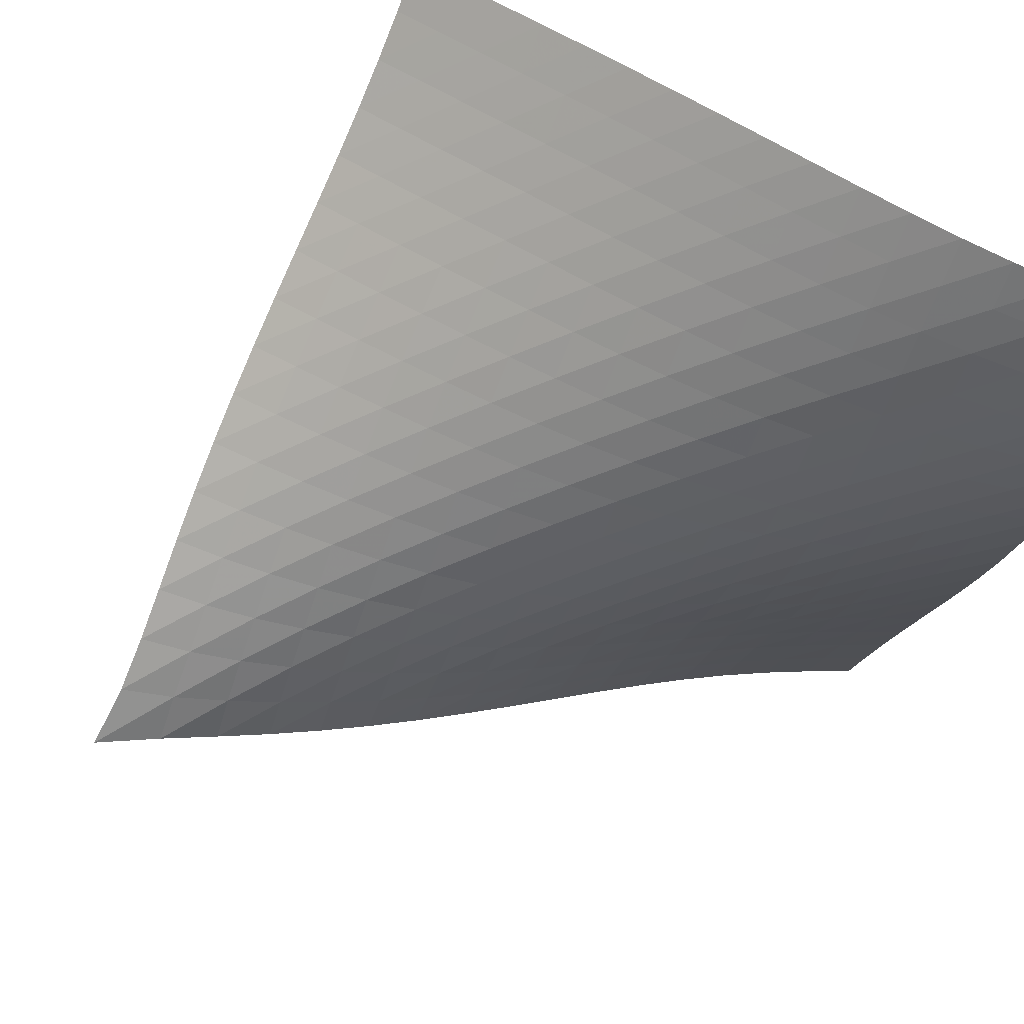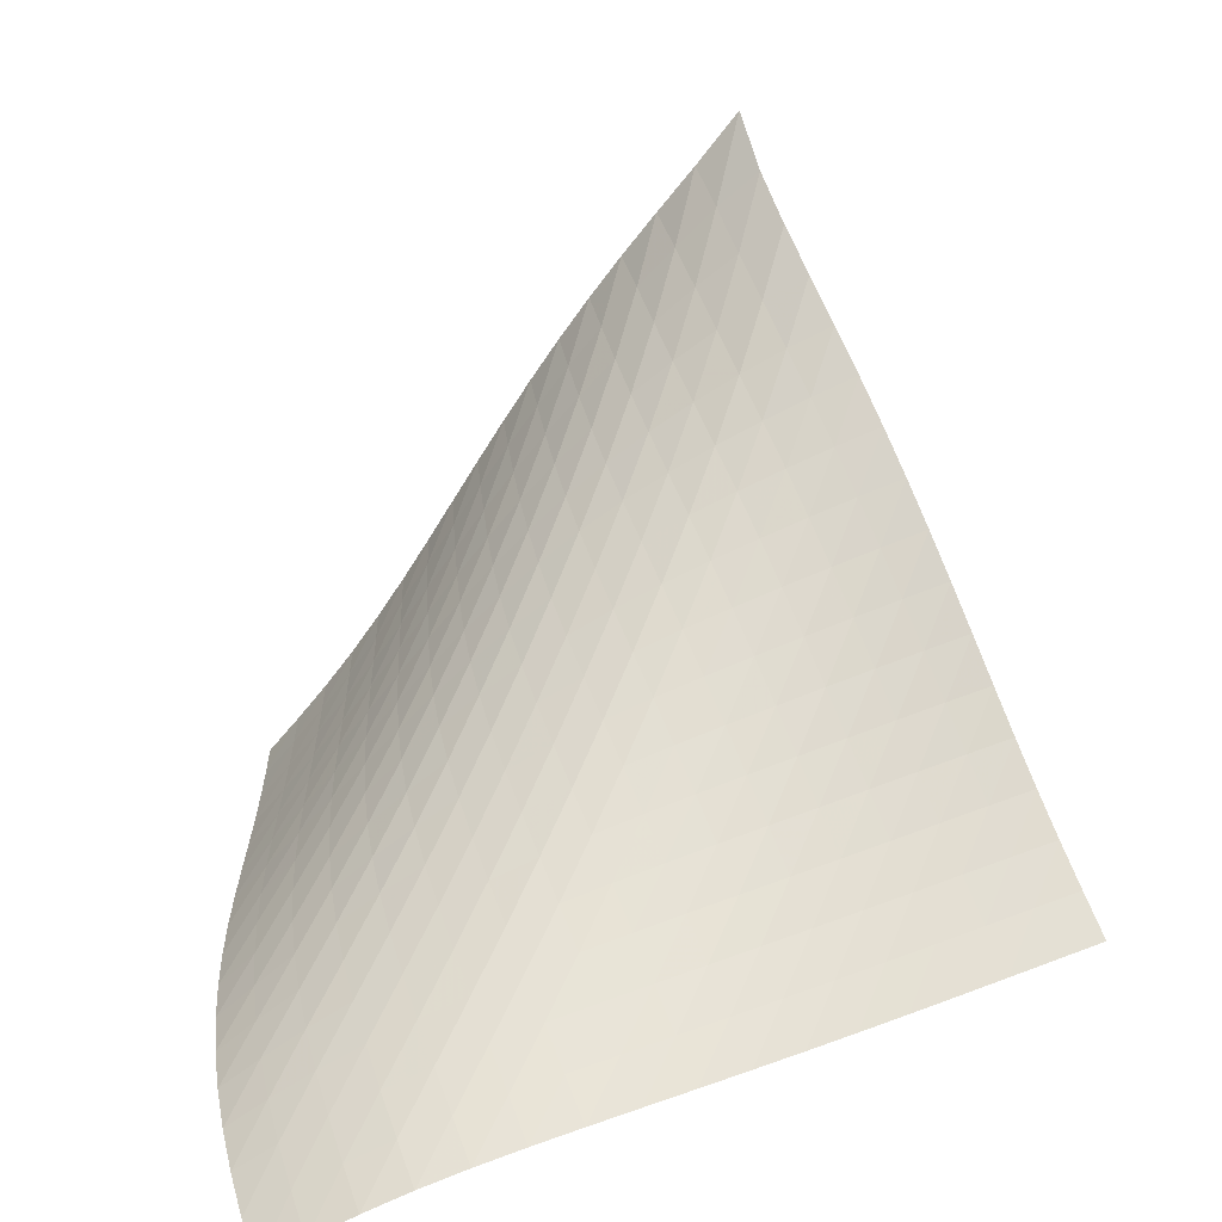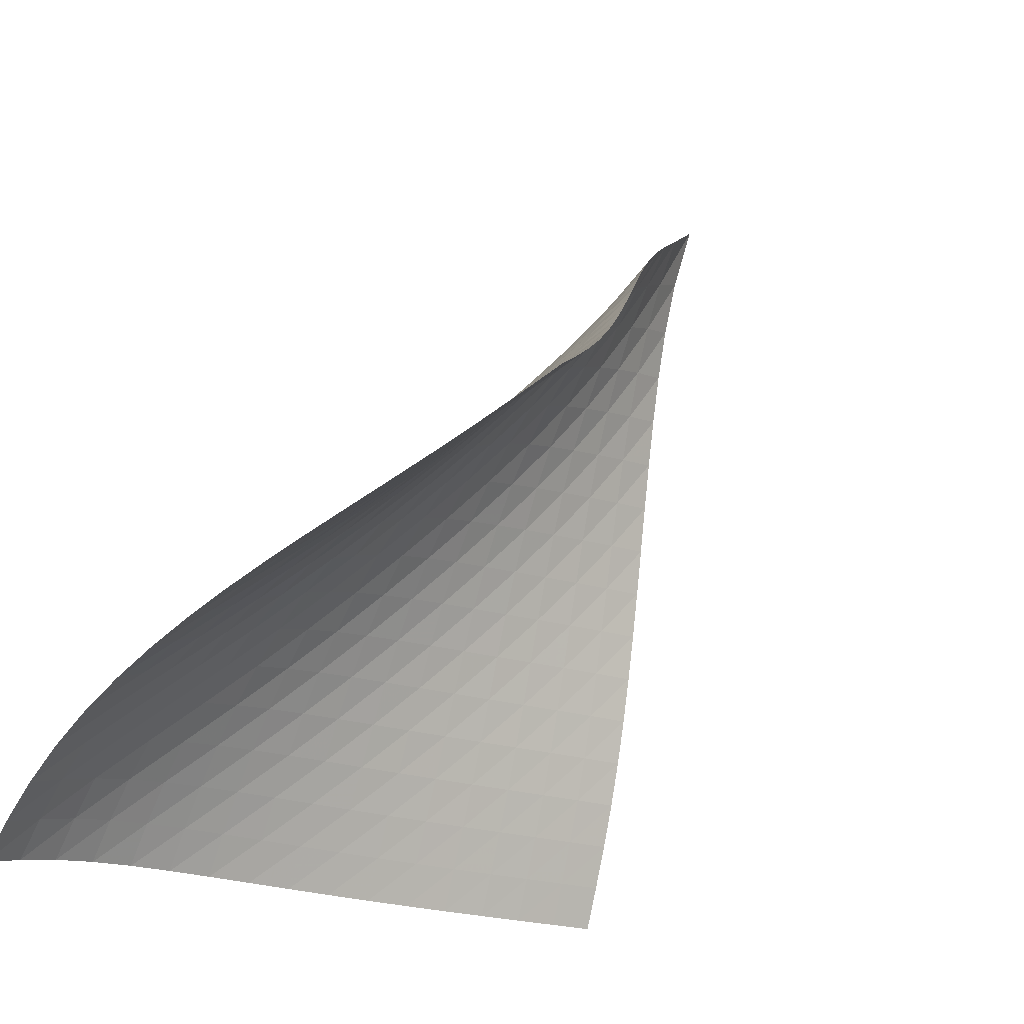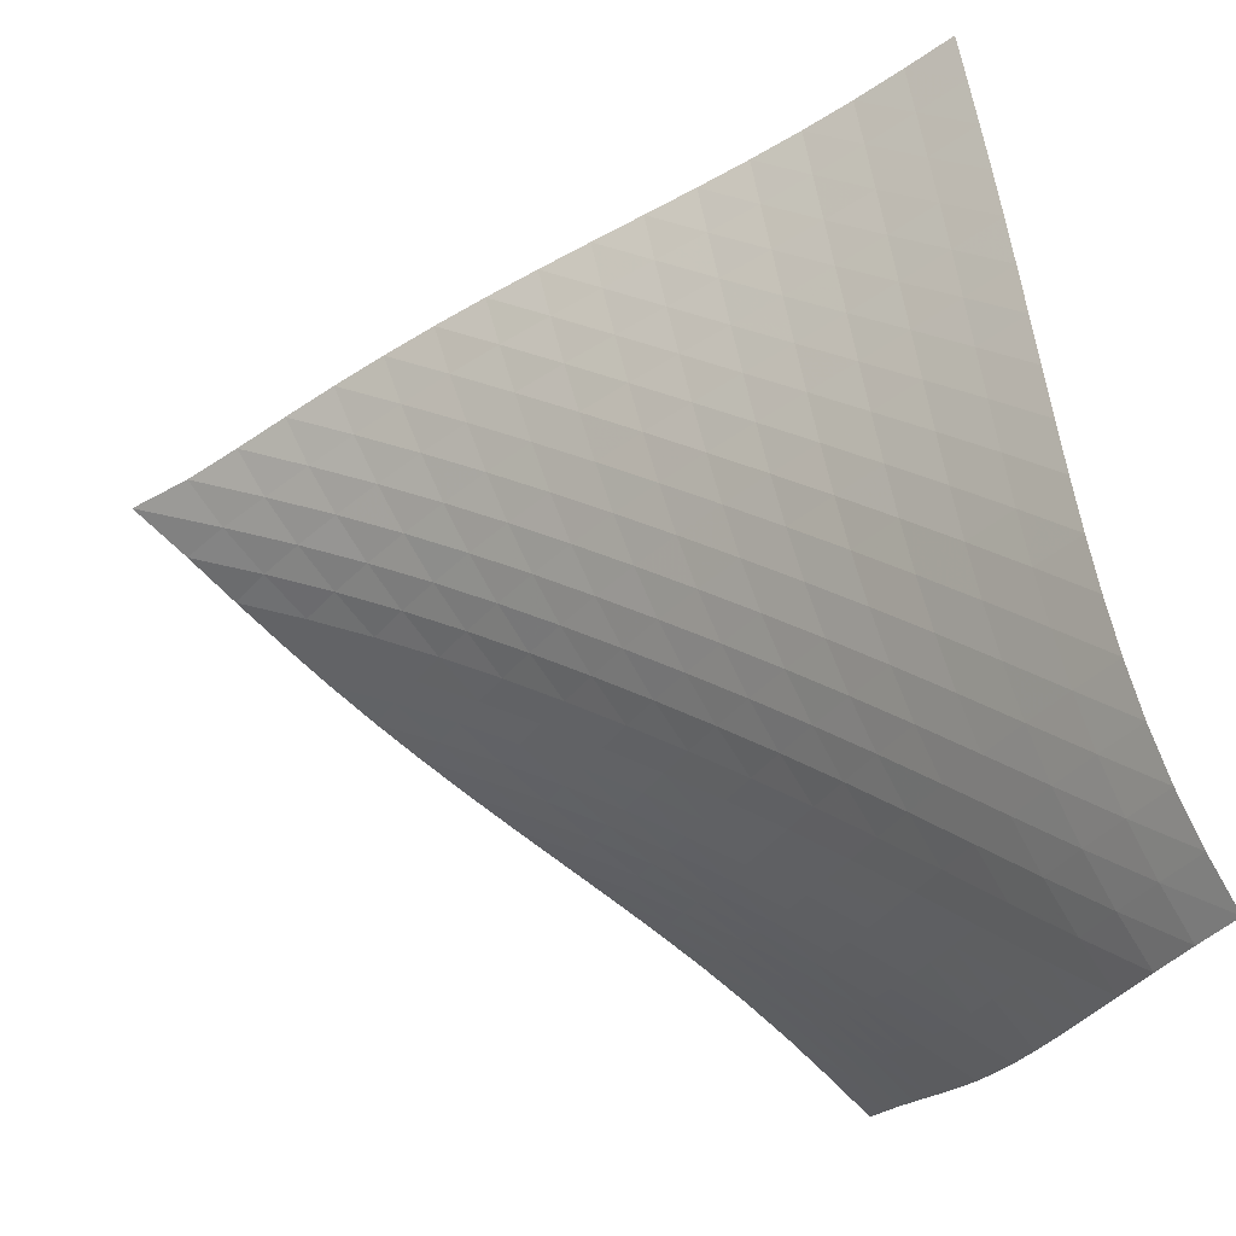
<metadata>
{"format":"obj","ext":"obj","renderer":"f3d","projection":"perspective","resolution":1024,"background":"white","views":[{"elev":69.3,"azim":-133.6,"up":"+Z"},{"elev":15.5,"azim":-11.0,"up":"+Y"},{"elev":-41.0,"azim":47.6,"up":"+Y"},{"elev":64.5,"azim":-86.4,"up":"+Z"}]}
</metadata>
<code>
v -6.509 -0.03524 6.509
v -2.652 -11.32 13.85
v -13.85 -11.32 2.652
v -15.16 -14.61 15.16
v -13.36 -10.7 2.869
v -12.89 -10.07 3.085
v -12.43 -9.421 3.301
v -12 -8.748 3.518
v -11.59 -8.057 3.739
v -11.19 -7.353 3.964
v -10.79 -6.64 4.197
v -10.4 -5.923 4.439
v -9.996 -5.205 4.692
v -9.586 -4.49 4.955
v -9.159 -3.779 5.228
v -8.713 -3.073 5.509
v -8.241 -2.369 5.793
v -7.732 -1.656 6.072
v -7.167 -0.9041 6.324
v -6.324 -0.9041 7.167
v -6.072 -1.656 7.732
v -5.793 -2.369 8.241
v -5.509 -3.073 8.713
v -5.228 -3.779 9.159
v -4.955 -4.49 9.586
v -4.692 -5.205 9.996
v -4.439 -5.923 10.4
v -4.197 -6.64 10.79
v -3.964 -7.353 11.19
v -3.739 -8.057 11.59
v -3.518 -8.748 12
v -3.301 -9.421 12.43
v -3.085 -10.07 12.89
v -2.869 -10.7 13.36
v -3.435 -11.48 13.99
v -4.221 -11.64 14.15
v -5.009 -11.79 14.31
v -5.8 -11.94 14.49
v -6.595 -12.08 14.66
v -7.395 -12.22 14.83
v -8.198 -12.36 14.99
v -9.005 -12.51 15.13
v -9.814 -12.67 15.25
v -10.62 -12.84 15.35
v -11.42 -13.04 15.41
v -12.22 -13.26 15.43
v -12.99 -13.53 15.42
v -13.75 -13.84 15.37
v -14.47 -14.2 15.28
v -15.28 -14.2 14.47
v -15.37 -13.84 13.75
v -15.42 -13.53 12.99
v -15.43 -13.26 12.22
v -15.41 -13.04 11.42
v -15.35 -12.84 10.62
v -15.25 -12.67 9.814
v -15.13 -12.51 9.005
v -14.99 -12.36 8.198
v -14.83 -12.22 7.395
v -14.66 -12.08 6.595
v -14.49 -11.94 5.8
v -14.31 -11.79 5.009
v -14.15 -11.64 4.221
v -13.99 -11.48 3.435
v -6.971 -1.475 6.971
v -7.575 -2.115 6.749
v -8.133 -2.766 6.501
v -8.654 -3.425 6.24
v -9.142 -4.094 5.977
v -9.605 -4.772 5.716
v -10.05 -5.46 5.461
v -10.47 -6.153 5.214
v -10.89 -6.85 4.975
v -11.3 -7.547 4.744
v -11.71 -8.239 4.52
v -12.14 -8.92 4.301
v -12.58 -9.587 4.084
v -13.03 -10.24 3.869
v -13.51 -10.87 3.653
v -6.749 -2.115 7.575
v -7.393 -2.645 7.393
v -8 -3.217 7.184
v -8.57 -3.816 6.954
v -9.104 -4.437 6.713
v -9.607 -5.076 6.468
v -10.08 -5.73 6.225
v -10.54 -6.397 5.985
v -10.98 -7.071 5.751
v -11.41 -7.75 5.523
v -11.84 -8.426 5.301
v -12.27 -9.096 5.083
v -12.72 -9.754 4.868
v -13.18 -10.4 4.653
v -13.66 -11.02 4.438
v -6.501 -2.766 8.133
v -7.184 -3.217 8
v -7.838 -3.712 7.838
v -8.458 -4.244 7.648
v -9.041 -4.808 7.437
v -9.589 -5.401 7.213
v -10.1 -6.016 6.983
v -10.59 -6.651 6.753
v -11.06 -7.3 6.525
v -11.51 -7.957 6.301
v -11.96 -8.617 6.082
v -12.41 -9.273 5.866
v -12.87 -9.921 5.652
v -13.34 -10.56 5.439
v -13.82 -11.18 5.225
v -6.24 -3.425 8.654
v -6.954 -3.816 8.57
v -7.648 -4.244 8.458
v -8.314 -4.71 8.314
v -8.947 -5.214 8.141
v -9.543 -5.752 7.945
v -10.1 -6.323 7.735
v -10.63 -6.92 7.517
v -11.13 -7.538 7.297
v -11.61 -8.171 7.078
v -12.08 -8.81 6.862
v -12.54 -9.451 6.649
v -13.02 -10.09 6.437
v -13.5 -10.71 6.227
v -13.99 -11.33 6.014
v -5.977 -4.094 9.142
v -6.713 -4.437 9.104
v -7.437 -4.808 9.041
v -8.141 -5.214 8.947
v -8.818 -5.656 8.818
v -9.462 -6.137 8.658
v -10.07 -6.656 8.475
v -10.64 -7.21 8.275
v -11.18 -7.792 8.066
v -11.69 -8.395 7.854
v -12.18 -9.011 7.643
v -12.67 -9.632 7.433
v -13.16 -10.25 7.224
v -13.66 -10.87 7.016
v -14.16 -11.47 6.807
v -5.716 -4.772 9.605
v -6.468 -5.076 9.607
v -7.213 -5.401 9.589
v -7.945 -5.752 9.543
v -8.658 -6.137 9.462
v -9.344 -6.561 9.344
v -9.997 -7.025 9.194
v -10.61 -7.53 9.019
v -11.19 -8.069 8.828
v -11.74 -8.637 8.627
v -12.27 -9.223 8.422
v -12.79 -9.821 8.217
v -13.29 -10.42 8.013
v -13.81 -11.02 7.808
v -14.32 -11.62 7.602
v -5.461 -5.46 10.05
v -6.225 -5.73 10.08
v -6.983 -6.016 10.1
v -7.735 -6.323 10.1
v -8.475 -6.656 10.07
v -9.194 -7.025 9.997
v -9.887 -7.435 9.887
v -10.55 -7.887 9.744
v -11.17 -8.378 9.576
v -11.76 -8.904 9.392
v -12.33 -9.456 9.199
v -12.87 -10.03 9.001
v -13.41 -10.6 8.802
v -13.94 -11.19 8.602
v -14.47 -11.77 8.401
v -5.214 -6.153 10.47
v -5.985 -6.397 10.54
v -6.753 -6.651 10.59
v -7.517 -6.92 10.63
v -8.275 -7.21 10.64
v -9.019 -7.53 10.61
v -9.744 -7.887 10.55
v -10.44 -8.285 10.44
v -11.11 -8.725 10.31
v -11.74 -9.204 10.14
v -12.35 -9.715 9.968
v -12.93 -10.25 9.782
v -13.49 -10.8 9.591
v -14.05 -11.36 9.397
v -14.59 -11.93 9.202
v -4.975 -6.85 10.89
v -5.751 -7.071 10.98
v -6.525 -7.3 11.06
v -7.297 -7.538 11.13
v -8.066 -7.792 11.18
v -8.828 -8.069 11.19
v -9.576 -8.378 11.17
v -10.31 -8.725 11.11
v -11.01 -9.113 11.01
v -11.68 -9.542 10.88
v -12.33 -10.01 10.73
v -12.95 -10.5 10.56
v -13.55 -11.02 10.38
v -14.13 -11.56 10.19
v -14.7 -12.11 10
v -4.744 -7.547 11.3
v -5.523 -7.75 11.41
v -6.301 -7.957 11.51
v -7.078 -8.171 11.61
v -7.854 -8.395 11.69
v -8.627 -8.637 11.74
v -9.392 -8.904 11.76
v -10.14 -9.204 11.74
v -10.88 -9.542 11.68
v -11.59 -9.919 11.59
v -12.27 -10.33 11.47
v -12.93 -10.79 11.32
v -13.57 -11.27 11.16
v -14.18 -11.77 10.98
v -14.77 -12.3 10.8
v -4.52 -8.239 11.71
v -5.301 -8.426 11.84
v -6.082 -8.617 11.96
v -6.862 -8.81 12.08
v -7.643 -9.011 12.18
v -8.422 -9.223 12.27
v -9.199 -9.456 12.33
v -9.968 -9.715 12.35
v -10.73 -10.01 12.33
v -11.47 -10.33 12.27
v -12.18 -10.7 12.18
v -12.88 -11.11 12.07
v -13.55 -11.55 11.92
v -14.19 -12.02 11.77
v -14.81 -12.52 11.6
v -4.301 -8.92 12.14
v -5.083 -9.096 12.27
v -5.866 -9.273 12.41
v -6.649 -9.451 12.54
v -7.433 -9.632 12.67
v -8.217 -9.821 12.79
v -9.001 -10.03 12.87
v -9.782 -10.25 12.93
v -10.56 -10.5 12.95
v -11.32 -10.79 12.93
v -12.07 -11.11 12.88
v -12.79 -11.46 12.79
v -13.49 -11.86 12.68
v -14.17 -12.3 12.54
v -14.81 -12.77 12.38
v -4.084 -9.587 12.58
v -4.868 -9.754 12.72
v -5.652 -9.921 12.87
v -6.437 -10.09 13.02
v -7.224 -10.25 13.16
v -8.013 -10.42 13.29
v -8.802 -10.6 13.41
v -9.591 -10.8 13.49
v -10.38 -11.02 13.55
v -11.16 -11.27 13.57
v -11.92 -11.55 13.55
v -12.68 -11.86 13.49
v -13.4 -12.22 13.4
v -14.1 -12.62 13.29
v -14.78 -13.06 13.15
v -3.869 -10.24 13.03
v -4.653 -10.4 13.18
v -5.439 -10.56 13.34
v -6.227 -10.71 13.5
v -7.016 -10.87 13.66
v -7.808 -11.02 13.81
v -8.602 -11.19 13.94
v -9.397 -11.36 14.05
v -10.19 -11.56 14.13
v -10.98 -11.77 14.18
v -11.77 -12.02 14.19
v -12.54 -12.3 14.17
v -13.29 -12.62 14.1
v -14.01 -12.98 14.01
v -14.71 -13.39 13.89
v -3.653 -10.87 13.51
v -4.438 -11.02 13.66
v -5.225 -11.18 13.82
v -6.014 -11.33 13.99
v -6.807 -11.47 14.16
v -7.602 -11.62 14.32
v -8.401 -11.77 14.47
v -9.202 -11.93 14.59
v -10 -12.11 14.7
v -10.8 -12.3 14.77
v -11.6 -12.52 14.81
v -12.38 -12.77 14.81
v -13.15 -13.06 14.78
v -13.89 -13.39 14.71
v -14.6 -13.78 14.6
f 289 49 4
f 289 4 50
f 5 79 64
f 5 64 3
f 79 94 63
f 79 63 64
f 94 109 62
f 94 62 63
f 109 124 61
f 109 61 62
f 124 139 60
f 124 60 61
f 139 154 59
f 139 59 60
f 154 169 58
f 154 58 59
f 169 184 57
f 169 57 58
f 184 199 56
f 184 56 57
f 199 214 55
f 199 55 56
f 214 229 54
f 214 54 55
f 229 244 53
f 229 53 54
f 244 259 52
f 244 52 53
f 259 274 51
f 259 51 52
f 274 289 50
f 274 50 51
f 1 20 65
f 1 65 19
f 19 65 66
f 19 66 18
f 18 66 67
f 18 67 17
f 17 67 68
f 17 68 16
f 16 68 69
f 16 69 15
f 15 69 70
f 15 70 14
f 14 70 71
f 14 71 13
f 13 71 72
f 13 72 12
f 12 72 73
f 12 73 11
f 11 73 74
f 11 74 10
f 10 74 75
f 10 75 9
f 9 75 76
f 9 76 8
f 8 76 77
f 8 77 7
f 7 77 78
f 7 78 6
f 6 78 79
f 6 79 5
f 20 21 80
f 20 80 65
f 65 80 81
f 65 81 66
f 66 81 82
f 66 82 67
f 67 82 83
f 67 83 68
f 68 83 84
f 68 84 69
f 69 84 85
f 69 85 70
f 70 85 86
f 70 86 71
f 71 86 87
f 71 87 72
f 72 87 88
f 72 88 73
f 73 88 89
f 73 89 74
f 74 89 90
f 74 90 75
f 75 90 91
f 75 91 76
f 76 91 92
f 76 92 77
f 77 92 93
f 77 93 78
f 78 93 94
f 78 94 79
f 21 22 95
f 21 95 80
f 80 95 96
f 80 96 81
f 81 96 97
f 81 97 82
f 82 97 98
f 82 98 83
f 83 98 99
f 83 99 84
f 84 99 100
f 84 100 85
f 85 100 101
f 85 101 86
f 86 101 102
f 86 102 87
f 87 102 103
f 87 103 88
f 88 103 104
f 88 104 89
f 89 104 105
f 89 105 90
f 90 105 106
f 90 106 91
f 91 106 107
f 91 107 92
f 92 107 108
f 92 108 93
f 93 108 109
f 93 109 94
f 22 23 110
f 22 110 95
f 95 110 111
f 95 111 96
f 96 111 112
f 96 112 97
f 97 112 113
f 97 113 98
f 98 113 114
f 98 114 99
f 99 114 115
f 99 115 100
f 100 115 116
f 100 116 101
f 101 116 117
f 101 117 102
f 102 117 118
f 102 118 103
f 103 118 119
f 103 119 104
f 104 119 120
f 104 120 105
f 105 120 121
f 105 121 106
f 106 121 122
f 106 122 107
f 107 122 123
f 107 123 108
f 108 123 124
f 108 124 109
f 23 24 125
f 23 125 110
f 110 125 126
f 110 126 111
f 111 126 127
f 111 127 112
f 112 127 128
f 112 128 113
f 113 128 129
f 113 129 114
f 114 129 130
f 114 130 115
f 115 130 131
f 115 131 116
f 116 131 132
f 116 132 117
f 117 132 133
f 117 133 118
f 118 133 134
f 118 134 119
f 119 134 135
f 119 135 120
f 120 135 136
f 120 136 121
f 121 136 137
f 121 137 122
f 122 137 138
f 122 138 123
f 123 138 139
f 123 139 124
f 24 25 140
f 24 140 125
f 125 140 141
f 125 141 126
f 126 141 142
f 126 142 127
f 127 142 143
f 127 143 128
f 128 143 144
f 128 144 129
f 129 144 145
f 129 145 130
f 130 145 146
f 130 146 131
f 131 146 147
f 131 147 132
f 132 147 148
f 132 148 133
f 133 148 149
f 133 149 134
f 134 149 150
f 134 150 135
f 135 150 151
f 135 151 136
f 136 151 152
f 136 152 137
f 137 152 153
f 137 153 138
f 138 153 154
f 138 154 139
f 25 26 155
f 25 155 140
f 140 155 156
f 140 156 141
f 141 156 157
f 141 157 142
f 142 157 158
f 142 158 143
f 143 158 159
f 143 159 144
f 144 159 160
f 144 160 145
f 145 160 161
f 145 161 146
f 146 161 162
f 146 162 147
f 147 162 163
f 147 163 148
f 148 163 164
f 148 164 149
f 149 164 165
f 149 165 150
f 150 165 166
f 150 166 151
f 151 166 167
f 151 167 152
f 152 167 168
f 152 168 153
f 153 168 169
f 153 169 154
f 26 27 170
f 26 170 155
f 155 170 171
f 155 171 156
f 156 171 172
f 156 172 157
f 157 172 173
f 157 173 158
f 158 173 174
f 158 174 159
f 159 174 175
f 159 175 160
f 160 175 176
f 160 176 161
f 161 176 177
f 161 177 162
f 162 177 178
f 162 178 163
f 163 178 179
f 163 179 164
f 164 179 180
f 164 180 165
f 165 180 181
f 165 181 166
f 166 181 182
f 166 182 167
f 167 182 183
f 167 183 168
f 168 183 184
f 168 184 169
f 27 28 185
f 27 185 170
f 170 185 186
f 170 186 171
f 171 186 187
f 171 187 172
f 172 187 188
f 172 188 173
f 173 188 189
f 173 189 174
f 174 189 190
f 174 190 175
f 175 190 191
f 175 191 176
f 176 191 192
f 176 192 177
f 177 192 193
f 177 193 178
f 178 193 194
f 178 194 179
f 179 194 195
f 179 195 180
f 180 195 196
f 180 196 181
f 181 196 197
f 181 197 182
f 182 197 198
f 182 198 183
f 183 198 199
f 183 199 184
f 28 29 200
f 28 200 185
f 185 200 201
f 185 201 186
f 186 201 202
f 186 202 187
f 187 202 203
f 187 203 188
f 188 203 204
f 188 204 189
f 189 204 205
f 189 205 190
f 190 205 206
f 190 206 191
f 191 206 207
f 191 207 192
f 192 207 208
f 192 208 193
f 193 208 209
f 193 209 194
f 194 209 210
f 194 210 195
f 195 210 211
f 195 211 196
f 196 211 212
f 196 212 197
f 197 212 213
f 197 213 198
f 198 213 214
f 198 214 199
f 29 30 215
f 29 215 200
f 200 215 216
f 200 216 201
f 201 216 217
f 201 217 202
f 202 217 218
f 202 218 203
f 203 218 219
f 203 219 204
f 204 219 220
f 204 220 205
f 205 220 221
f 205 221 206
f 206 221 222
f 206 222 207
f 207 222 223
f 207 223 208
f 208 223 224
f 208 224 209
f 209 224 225
f 209 225 210
f 210 225 226
f 210 226 211
f 211 226 227
f 211 227 212
f 212 227 228
f 212 228 213
f 213 228 229
f 213 229 214
f 30 31 230
f 30 230 215
f 215 230 231
f 215 231 216
f 216 231 232
f 216 232 217
f 217 232 233
f 217 233 218
f 218 233 234
f 218 234 219
f 219 234 235
f 219 235 220
f 220 235 236
f 220 236 221
f 221 236 237
f 221 237 222
f 222 237 238
f 222 238 223
f 223 238 239
f 223 239 224
f 224 239 240
f 224 240 225
f 225 240 241
f 225 241 226
f 226 241 242
f 226 242 227
f 227 242 243
f 227 243 228
f 228 243 244
f 228 244 229
f 31 32 245
f 31 245 230
f 230 245 246
f 230 246 231
f 231 246 247
f 231 247 232
f 232 247 248
f 232 248 233
f 233 248 249
f 233 249 234
f 234 249 250
f 234 250 235
f 235 250 251
f 235 251 236
f 236 251 252
f 236 252 237
f 237 252 253
f 237 253 238
f 238 253 254
f 238 254 239
f 239 254 255
f 239 255 240
f 240 255 256
f 240 256 241
f 241 256 257
f 241 257 242
f 242 257 258
f 242 258 243
f 243 258 259
f 243 259 244
f 32 33 260
f 32 260 245
f 245 260 261
f 245 261 246
f 246 261 262
f 246 262 247
f 247 262 263
f 247 263 248
f 248 263 264
f 248 264 249
f 249 264 265
f 249 265 250
f 250 265 266
f 250 266 251
f 251 266 267
f 251 267 252
f 252 267 268
f 252 268 253
f 253 268 269
f 253 269 254
f 254 269 270
f 254 270 255
f 255 270 271
f 255 271 256
f 256 271 272
f 256 272 257
f 257 272 273
f 257 273 258
f 258 273 274
f 258 274 259
f 33 34 275
f 33 275 260
f 260 275 276
f 260 276 261
f 261 276 277
f 261 277 262
f 262 277 278
f 262 278 263
f 263 278 279
f 263 279 264
f 264 279 280
f 264 280 265
f 265 280 281
f 265 281 266
f 266 281 282
f 266 282 267
f 267 282 283
f 267 283 268
f 268 283 284
f 268 284 269
f 269 284 285
f 269 285 270
f 270 285 286
f 270 286 271
f 271 286 287
f 271 287 272
f 272 287 288
f 272 288 273
f 273 288 289
f 273 289 274
f 34 2 35
f 34 35 275
f 275 35 36
f 275 36 276
f 276 36 37
f 276 37 277
f 277 37 38
f 277 38 278
f 278 38 39
f 278 39 279
f 279 39 40
f 279 40 280
f 280 40 41
f 280 41 281
f 281 41 42
f 281 42 282
f 282 42 43
f 282 43 283
f 283 43 44
f 283 44 284
f 284 44 45
f 284 45 285
f 285 45 46
f 285 46 286
f 286 46 47
f 286 47 287
f 287 47 48
f 287 48 288
f 288 48 49
f 288 49 289

</code>
